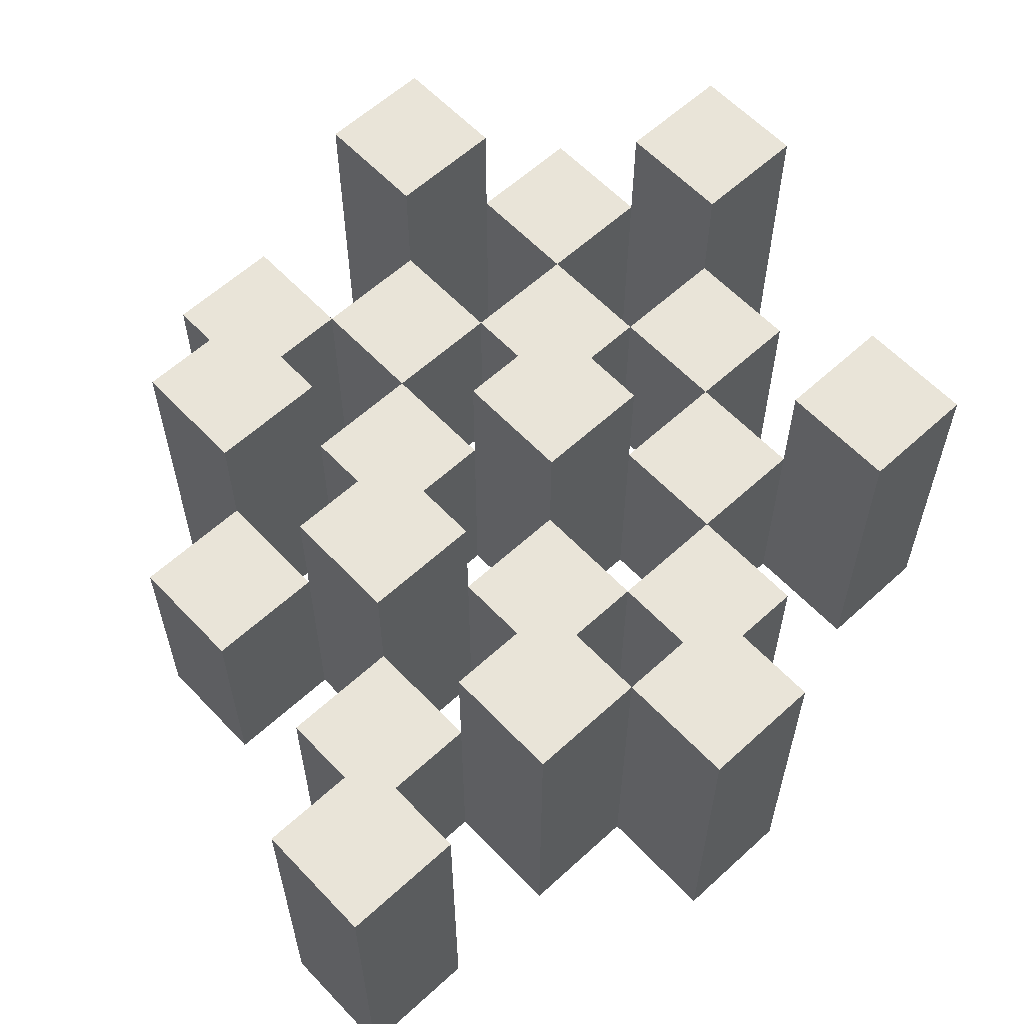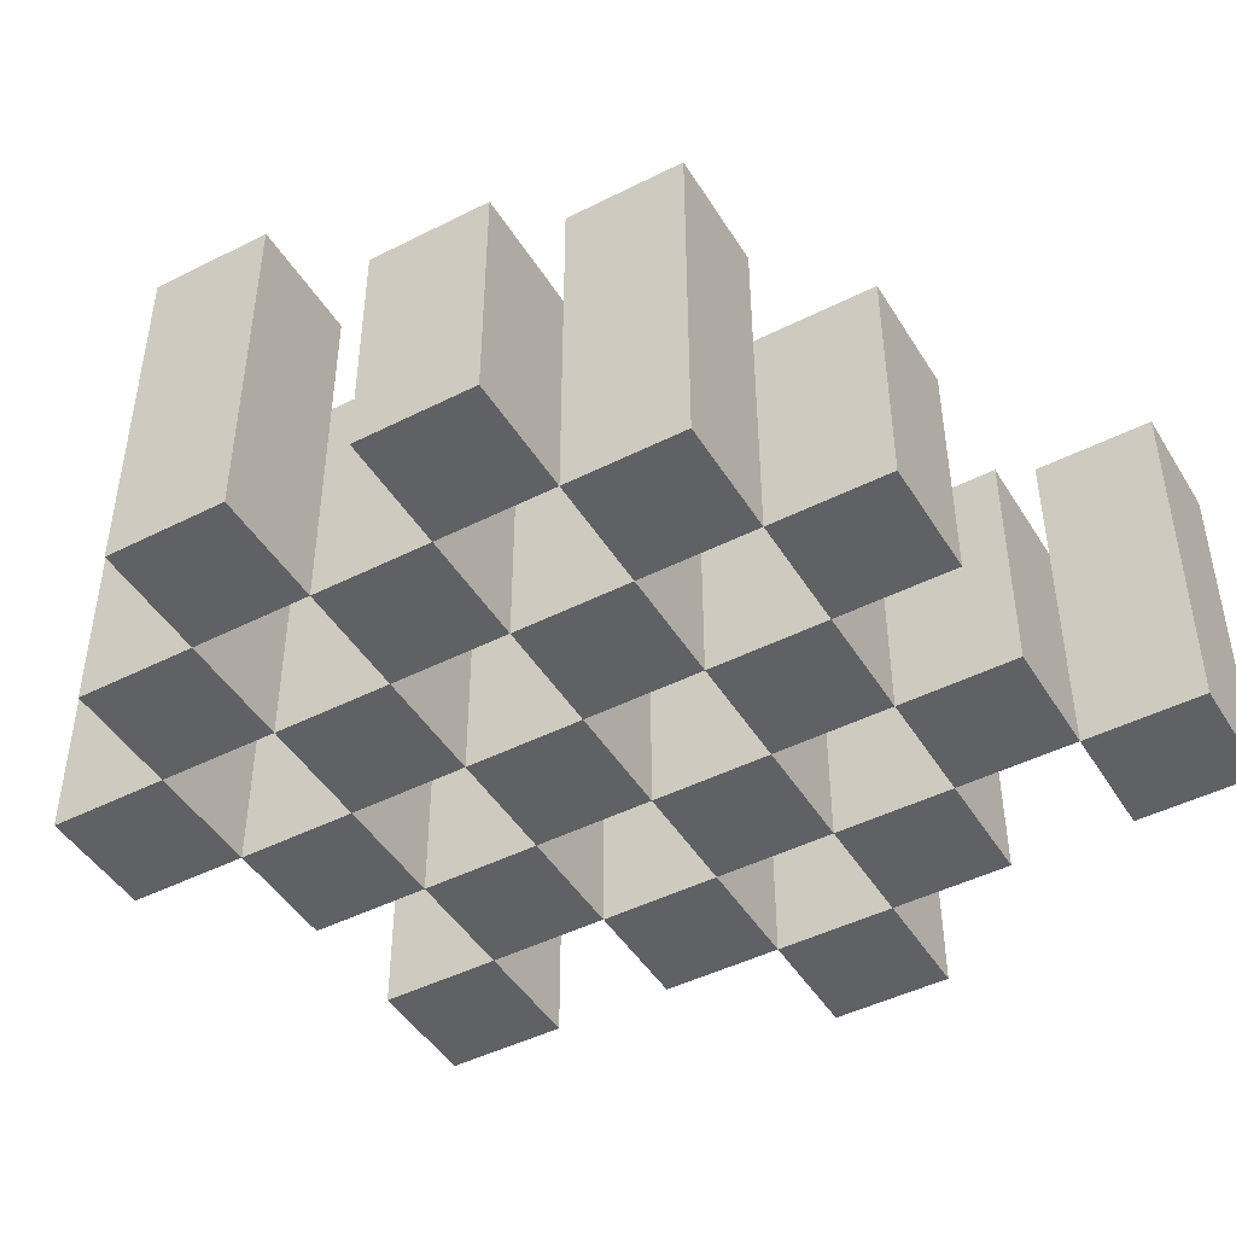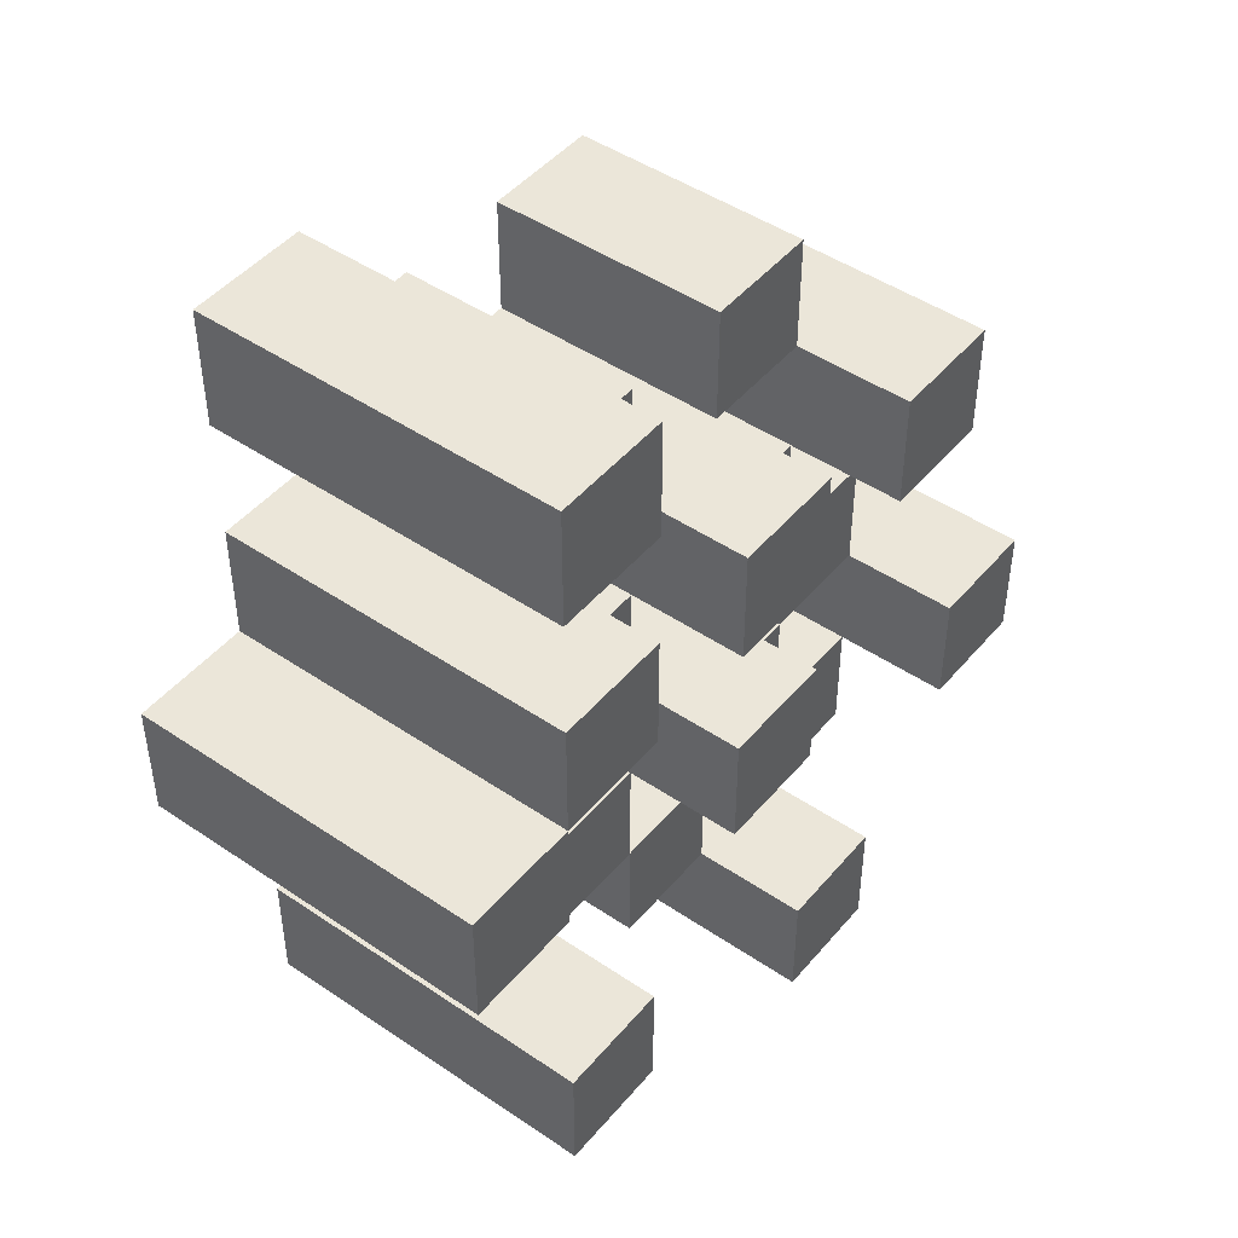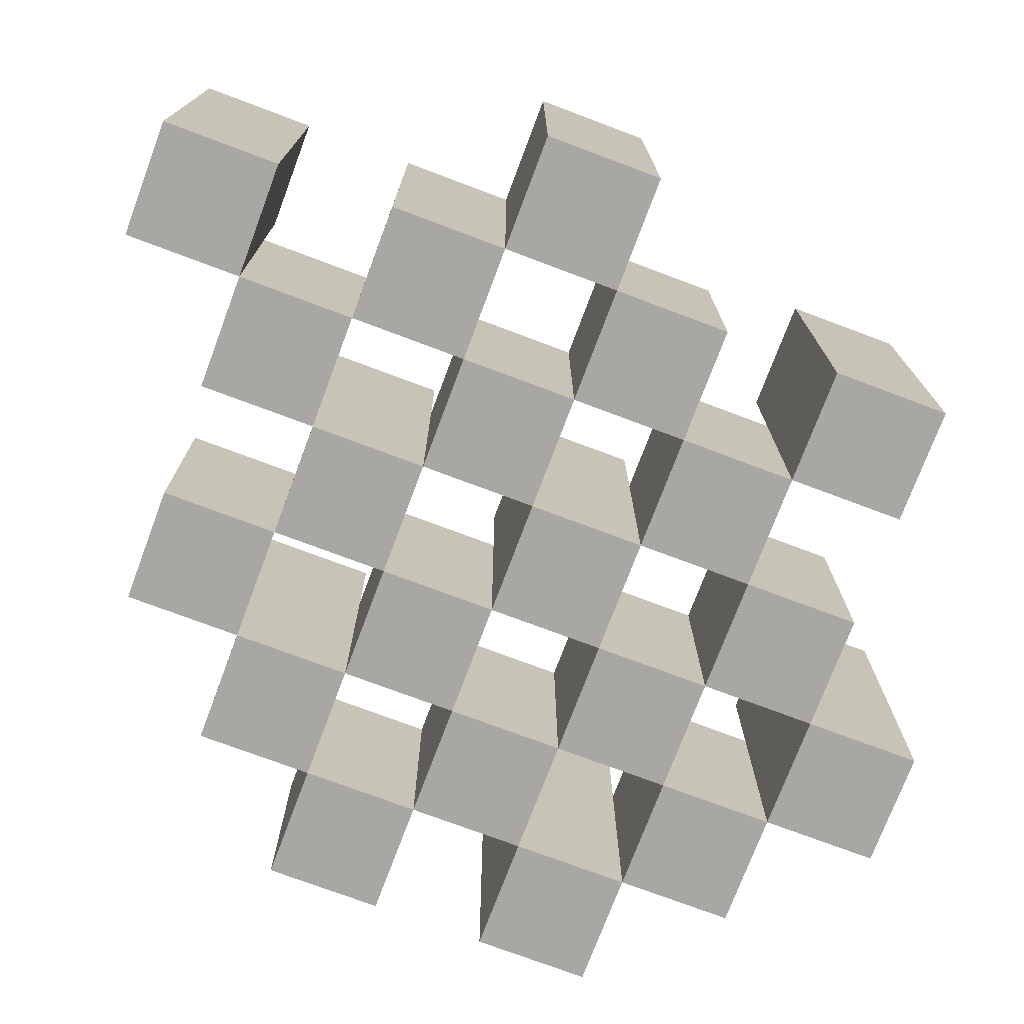
<metadata>
{"format":"obj","ext":"obj","renderer":"f3d","projection":"perspective","resolution":1024,"background":"white","views":[{"elev":60.2,"azim":46.9,"up":"+Y"},{"elev":-46.0,"azim":-59.9,"up":"+Y"},{"elev":46.7,"azim":127.7,"up":"+Z"},{"elev":-74.5,"azim":69.4,"up":"+Y"}]}
</metadata>
<code>
o
v 14.6 0.9 31.8
v 14.7 0.9 31.8
v 14.6 1.2 31.8
v 14.7 1.2 31.8
v 14.5 0.9 31.9
v 14.6 0.9 31.9
v 14.7 0.9 31.9
v 14.8 0.9 31.9
v 14.9 0.9 31.9
v 15 0.9 31.9
v 14.5 1.1 31.9
v 14.6 1.1 31.9
v 14.7 1.1 31.9
v 14.8 1.1 31.9
v 14.9 1.2 31.9
v 15 1.2 31.9
v 14.4 0.9 32
v 14.5 0.9 32
v 14.6 0.9 32
v 14.7 0.9 32
v 14.8 0.9 32
v 14.9 0.9 32
v 14.5 1.1 32
v 14.6 1.1 32
v 14.7 1.1 32
v 14.8 1.1 32
v 14.9 1.1 32
v 14.4 1.2 32
v 14.5 1.2 32
v 14.5 0.9 32.1
v 14.6 0.9 32.1
v 14.7 0.9 32.1
v 14.8 0.9 32.1
v 14.9 0.9 32.1
v 15 0.9 32.1
v 14.5 1.1 32.1
v 14.6 1.1 32.1
v 14.7 1.1 32.1
v 14.8 1.1 32.1
v 14.9 1.1 32.1
v 15 1.1 32.1
v 14.7 1.2 32.1
v 14.8 1.2 32.1
v 14.4 0.9 32.2
v 14.5 0.9 32.2
v 14.6 0.9 32.2
v 14.7 0.9 32.2
v 14.8 0.9 32.2
v 14.9 0.9 32.2
v 15 0.9 32.2
v 15.1 0.9 32.2
v 14.4 1.1 32.2
v 14.5 1.1 32.2
v 14.6 1.1 32.2
v 14.7 1.1 32.2
v 14.8 1.1 32.2
v 14.9 1.1 32.2
v 15 1.1 32.2
v 15 1.2 32.2
v 15.1 1.2 32.2
v 14.5 0.9 32.3
v 14.6 0.9 32.3
v 14.7 0.9 32.3
v 14.8 0.9 32.3
v 14.9 0.9 32.3
v 15 0.9 32.3
v 14.5 1.1 32.3
v 14.6 1.1 32.3
v 14.7 1.1 32.3
v 14.8 1.1 32.3
v 14.9 1.1 32.3
v 14.5 1.2 32.3
v 14.6 1.2 32.3
v 14.7 1.2 32.3
v 14.8 1.2 32.3
v 14.9 1.2 32.3
v 15 1.2 32.3
v 14.6 0.9 32.4
v 14.7 0.9 32.4
v 14.8 0.9 32.4
v 14.9 0.9 32.4
v 14.6 1.1 32.4
v 14.7 1.1 32.4
v 14.8 1.1 32.4
v 14.9 1.1 32.4
v 14.9 0.9 32.5
v 15 0.9 32.5
v 14.9 1.1 32.5
v 14.9 1.2 32.5
v 15 1.2 32.5
v 14.6 0.9 31.9
v 14.7 0.9 31.9
v 14.6 1.1 31.9
v 14.7 1.1 31.9
v 14.6 1.2 31.9
v 14.7 1.2 31.9
v 14.5 0.9 32
v 14.6 0.9 32
v 14.7 0.9 32
v 14.8 0.9 32
v 14.9 0.9 32
v 15 0.9 32
v 14.5 1.1 32
v 14.6 1.1 32
v 14.7 1.1 32
v 14.8 1.1 32
v 14.9 1.1 32
v 14.9 1.2 32
v 15 1.2 32
v 14.4 0.9 32.1
v 14.5 0.9 32.1
v 14.6 0.9 32.1
v 14.7 0.9 32.1
v 14.8 0.9 32.1
v 14.9 0.9 32.1
v 14.5 1.1 32.1
v 14.6 1.1 32.1
v 14.7 1.1 32.1
v 14.8 1.1 32.1
v 14.9 1.1 32.1
v 14.4 1.2 32.1
v 14.5 1.2 32.1
v 14.5 0.9 32.2
v 14.6 0.9 32.2
v 14.7 0.9 32.2
v 14.8 0.9 32.2
v 14.9 0.9 32.2
v 15 0.9 32.2
v 14.5 1.1 32.2
v 14.6 1.1 32.2
v 14.7 1.1 32.2
v 14.8 1.1 32.2
v 14.9 1.1 32.2
v 15 1.1 32.2
v 14.7 1.2 32.2
v 14.8 1.2 32.2
v 14.4 0.9 32.3
v 14.5 0.9 32.3
v 14.6 0.9 32.3
v 14.7 0.9 32.3
v 14.8 0.9 32.3
v 14.9 0.9 32.3
v 15 0.9 32.3
v 15.1 0.9 32.3
v 14.4 1.1 32.3
v 14.5 1.1 32.3
v 14.6 1.1 32.3
v 14.7 1.1 32.3
v 14.8 1.1 32.3
v 14.9 1.1 32.3
v 15 1.2 32.3
v 15.1 1.2 32.3
v 14.5 0.9 32.4
v 14.6 0.9 32.4
v 14.7 0.9 32.4
v 14.8 0.9 32.4
v 14.9 0.9 32.4
v 15 0.9 32.4
v 14.6 1.1 32.4
v 14.7 1.1 32.4
v 14.8 1.1 32.4
v 14.9 1.1 32.4
v 14.5 1.2 32.4
v 14.6 1.2 32.4
v 14.7 1.2 32.4
v 14.8 1.2 32.4
v 14.9 1.2 32.4
v 15 1.2 32.4
v 14.6 0.9 32.5
v 14.7 0.9 32.5
v 14.8 0.9 32.5
v 14.9 0.9 32.5
v 14.6 1.1 32.5
v 14.7 1.1 32.5
v 14.8 1.1 32.5
v 14.9 1.1 32.5
v 14.9 0.9 32.6
v 15 0.9 32.6
v 14.9 1.2 32.6
v 15 1.2 32.6
v 14.4 0.9 32
v 14.4 1.2 32
v 14.4 0.9 32.1
v 14.4 1.2 32.1
v 14.4 0.9 32.2
v 14.4 1.1 32.2
v 14.4 0.9 32.3
v 14.4 1.1 32.3
v 14.5 0.9 31.9
v 14.5 1.1 31.9
v 14.5 0.9 32
v 14.5 1.1 32
v 14.5 0.9 32.1
v 14.5 1.1 32.1
v 14.5 0.9 32.2
v 14.5 1.1 32.2
v 14.5 0.9 32.3
v 14.5 1.1 32.3
v 14.5 1.2 32.3
v 14.5 0.9 32.4
v 14.5 1.2 32.4
v 14.6 0.9 31.8
v 14.6 1.2 31.8
v 14.6 0.9 31.9
v 14.6 1.1 31.9
v 14.6 1.2 31.9
v 14.6 0.9 32
v 14.6 1.1 32
v 14.6 0.9 32.1
v 14.6 1.1 32.1
v 14.6 0.9 32.2
v 14.6 1.1 32.2
v 14.6 0.9 32.3
v 14.6 1.1 32.3
v 14.6 0.9 32.4
v 14.6 1.1 32.4
v 14.6 0.9 32.5
v 14.6 1.1 32.5
v 14.7 0.9 31.9
v 14.7 1.1 31.9
v 14.7 0.9 32
v 14.7 1.1 32
v 14.7 0.9 32.1
v 14.7 1.1 32.1
v 14.7 1.2 32.1
v 14.7 0.9 32.2
v 14.7 1.1 32.2
v 14.7 1.2 32.2
v 14.7 0.9 32.3
v 14.7 1.1 32.3
v 14.7 1.2 32.3
v 14.7 0.9 32.4
v 14.7 1.1 32.4
v 14.7 1.2 32.4
v 14.8 0.9 32
v 14.8 1.1 32
v 14.8 0.9 32.1
v 14.8 1.1 32.1
v 14.8 0.9 32.2
v 14.8 1.1 32.2
v 14.8 0.9 32.3
v 14.8 1.1 32.3
v 14.8 0.9 32.4
v 14.8 1.1 32.4
v 14.8 0.9 32.5
v 14.8 1.1 32.5
v 14.9 0.9 31.9
v 14.9 1.2 31.9
v 14.9 0.9 32
v 14.9 1.1 32
v 14.9 1.2 32
v 14.9 0.9 32.1
v 14.9 1.1 32.1
v 14.9 0.9 32.2
v 14.9 1.1 32.2
v 14.9 0.9 32.3
v 14.9 1.1 32.3
v 14.9 1.2 32.3
v 14.9 0.9 32.4
v 14.9 1.1 32.4
v 14.9 1.2 32.4
v 14.9 0.9 32.5
v 14.9 1.1 32.5
v 14.9 1.2 32.5
v 14.9 0.9 32.6
v 14.9 1.2 32.6
v 15 0.9 32.2
v 15 1.1 32.2
v 15 1.2 32.2
v 15 0.9 32.3
v 15 1.2 32.3
v 14.5 0.9 32
v 14.5 1.1 32
v 14.5 1.2 32
v 14.5 0.9 32.1
v 14.5 1.1 32.1
v 14.5 1.2 32.1
v 14.5 0.9 32.2
v 14.5 1.1 32.2
v 14.5 0.9 32.3
v 14.5 1.1 32.3
v 14.6 0.9 31.9
v 14.6 1.1 31.9
v 14.6 0.9 32
v 14.6 1.1 32
v 14.6 0.9 32.1
v 14.6 1.1 32.1
v 14.6 0.9 32.2
v 14.6 1.1 32.2
v 14.6 0.9 32.3
v 14.6 1.1 32.3
v 14.6 1.2 32.3
v 14.6 0.9 32.4
v 14.6 1.1 32.4
v 14.6 1.2 32.4
v 14.7 0.9 31.8
v 14.7 1.2 31.8
v 14.7 0.9 31.9
v 14.7 1.1 31.9
v 14.7 1.2 31.9
v 14.7 0.9 32
v 14.7 1.1 32
v 14.7 0.9 32.1
v 14.7 1.1 32.1
v 14.7 0.9 32.2
v 14.7 1.1 32.2
v 14.7 0.9 32.3
v 14.7 1.1 32.3
v 14.7 0.9 32.4
v 14.7 1.1 32.4
v 14.7 0.9 32.5
v 14.7 1.1 32.5
v 14.8 0.9 31.9
v 14.8 1.1 31.9
v 14.8 0.9 32
v 14.8 1.1 32
v 14.8 0.9 32.1
v 14.8 1.1 32.1
v 14.8 1.2 32.1
v 14.8 0.9 32.2
v 14.8 1.1 32.2
v 14.8 1.2 32.2
v 14.8 0.9 32.3
v 14.8 1.1 32.3
v 14.8 1.2 32.3
v 14.8 0.9 32.4
v 14.8 1.1 32.4
v 14.8 1.2 32.4
v 14.9 0.9 32
v 14.9 1.1 32
v 14.9 0.9 32.1
v 14.9 1.1 32.1
v 14.9 0.9 32.2
v 14.9 1.1 32.2
v 14.9 0.9 32.3
v 14.9 1.1 32.3
v 14.9 0.9 32.4
v 14.9 1.1 32.4
v 14.9 0.9 32.5
v 14.9 1.1 32.5
v 15 0.9 31.9
v 15 1.2 31.9
v 15 0.9 32
v 15 1.2 32
v 15 0.9 32.1
v 15 1.1 32.1
v 15 0.9 32.2
v 15 1.1 32.2
v 15 0.9 32.3
v 15 1.2 32.3
v 15 0.9 32.4
v 15 1.2 32.4
v 15 0.9 32.5
v 15 1.2 32.5
v 15 0.9 32.6
v 15 1.2 32.6
v 15.1 0.9 32.2
v 15.1 1.2 32.2
v 15.1 0.9 32.3
v 15.1 1.2 32.3
v 14.4 0.9 32
v 14.4 0.9 32.1
v 14.4 0.9 32.2
v 14.4 0.9 32.3
v 14.5 0.9 31.9
v 14.5 0.9 32
v 14.5 0.9 32.1
v 14.5 0.9 32.2
v 14.5 0.9 32.3
v 14.5 0.9 32.4
v 14.6 0.9 31.8
v 14.6 0.9 31.9
v 14.6 0.9 32
v 14.6 0.9 32.1
v 14.6 0.9 32.2
v 14.6 0.9 32.3
v 14.6 0.9 32.4
v 14.6 0.9 32.5
v 14.7 0.9 31.8
v 14.7 0.9 31.9
v 14.7 0.9 32
v 14.7 0.9 32.1
v 14.7 0.9 32.2
v 14.7 0.9 32.3
v 14.7 0.9 32.4
v 14.7 0.9 32.5
v 14.8 0.9 31.9
v 14.8 0.9 32
v 14.8 0.9 32.1
v 14.8 0.9 32.2
v 14.8 0.9 32.3
v 14.8 0.9 32.4
v 14.8 0.9 32.5
v 14.9 0.9 31.9
v 14.9 0.9 32
v 14.9 0.9 32.1
v 14.9 0.9 32.2
v 14.9 0.9 32.3
v 14.9 0.9 32.4
v 14.9 0.9 32.5
v 14.9 0.9 32.6
v 15 0.9 31.9
v 15 0.9 32
v 15 0.9 32.1
v 15 0.9 32.2
v 15 0.9 32.3
v 15 0.9 32.4
v 15 0.9 32.5
v 15 0.9 32.6
v 15.1 0.9 32.2
v 15.1 0.9 32.3
v 14.4 1.1 32.2
v 14.4 1.1 32.3
v 14.5 1.1 31.9
v 14.5 1.1 32
v 14.5 1.1 32.1
v 14.5 1.1 32.2
v 14.5 1.1 32.3
v 14.6 1.1 31.9
v 14.6 1.1 32
v 14.6 1.1 32.1
v 14.6 1.1 32.2
v 14.6 1.1 32.3
v 14.6 1.1 32.4
v 14.6 1.1 32.5
v 14.7 1.1 31.9
v 14.7 1.1 32
v 14.7 1.1 32.1
v 14.7 1.1 32.2
v 14.7 1.1 32.3
v 14.7 1.1 32.4
v 14.7 1.1 32.5
v 14.8 1.1 31.9
v 14.8 1.1 32
v 14.8 1.1 32.1
v 14.8 1.1 32.2
v 14.8 1.1 32.3
v 14.8 1.1 32.4
v 14.8 1.1 32.5
v 14.9 1.1 32
v 14.9 1.1 32.1
v 14.9 1.1 32.2
v 14.9 1.1 32.3
v 14.9 1.1 32.4
v 14.9 1.1 32.5
v 15 1.1 32.1
v 15 1.1 32.2
v 14.4 1.2 32
v 14.4 1.2 32.1
v 14.5 1.2 32
v 14.5 1.2 32.1
v 14.5 1.2 32.3
v 14.5 1.2 32.4
v 14.6 1.2 31.8
v 14.6 1.2 31.9
v 14.6 1.2 32.3
v 14.6 1.2 32.4
v 14.7 1.2 31.8
v 14.7 1.2 31.9
v 14.7 1.2 32.1
v 14.7 1.2 32.2
v 14.7 1.2 32.3
v 14.7 1.2 32.4
v 14.8 1.2 32.1
v 14.8 1.2 32.2
v 14.8 1.2 32.3
v 14.8 1.2 32.4
v 14.9 1.2 31.9
v 14.9 1.2 32
v 14.9 1.2 32.3
v 14.9 1.2 32.4
v 14.9 1.2 32.5
v 14.9 1.2 32.6
v 15 1.2 31.9
v 15 1.2 32
v 15 1.2 32.2
v 15 1.2 32.3
v 15 1.2 32.4
v 15 1.2 32.5
v 15 1.2 32.6
v 15.1 1.2 32.2
v 15.1 1.2 32.3
f 3 2 1
f 4 2 3
f 11 6 5
f 12 6 11
f 13 8 7
f 14 8 13
f 15 10 9
f 16 10 15
f 23 18 17
f 24 20 19
f 25 20 24
f 26 22 21
f 27 22 26
f 28 23 17
f 29 23 28
f 36 31 30
f 37 31 36
f 38 33 32
f 39 33 38
f 40 35 34
f 41 35 40
f 42 39 38
f 43 39 42
f 52 45 44
f 53 45 52
f 54 47 46
f 55 47 54
f 56 49 48
f 57 49 56
f 58 51 50
f 59 51 58
f 60 51 59
f 67 62 61
f 68 62 67
f 69 64 63
f 70 64 69
f 71 66 65
f 72 68 67
f 73 68 72
f 74 70 69
f 75 70 74
f 76 66 71
f 77 66 76
f 82 79 78
f 83 79 82
f 84 81 80
f 85 81 84
f 88 87 86
f 89 87 88
f 90 87 89
f 91 92 93
f 93 92 94
f 93 94 95
f 95 94 96
f 97 98 103
f 103 98 104
f 99 100 105
f 105 100 106
f 101 102 107
f 107 102 108
f 108 102 109
f 110 111 116
f 112 113 117
f 117 113 118
f 114 115 119
f 119 115 120
f 110 116 121
f 121 116 122
f 123 124 129
f 129 124 130
f 125 126 131
f 131 126 132
f 127 128 133
f 133 128 134
f 131 132 135
f 135 132 136
f 137 138 145
f 145 138 146
f 139 140 147
f 147 140 148
f 141 142 149
f 149 142 150
f 143 144 151
f 151 144 152
f 153 154 159
f 155 156 160
f 160 156 161
f 157 158 162
f 153 159 163
f 163 159 164
f 160 161 165
f 165 161 166
f 162 158 167
f 167 158 168
f 169 170 173
f 173 170 174
f 171 172 175
f 175 172 176
f 177 178 179
f 179 178 180
f 183 182 181
f 184 182 183
f 187 186 185
f 188 186 187
f 191 190 189
f 192 190 191
f 195 194 193
f 196 194 195
f 200 198 197
f 200 199 198
f 201 199 200
f 204 203 202
f 205 203 204
f 206 203 205
f 209 208 207
f 210 208 209
f 213 212 211
f 214 212 213
f 217 216 215
f 218 216 217
f 221 220 219
f 222 220 221
f 226 224 223
f 226 225 224
f 227 225 226
f 228 225 227
f 232 230 229
f 232 231 230
f 233 231 232
f 234 231 233
f 237 236 235
f 238 236 237
f 241 240 239
f 242 240 241
f 245 244 243
f 246 244 245
f 249 248 247
f 250 248 249
f 251 248 250
f 254 253 252
f 255 253 254
f 259 257 256
f 259 258 257
f 260 258 259
f 261 258 260
f 265 263 262
f 265 264 263
f 266 264 265
f 270 268 267
f 270 269 268
f 271 269 270
f 272 273 275
f 273 274 275
f 275 274 276
f 276 274 277
f 278 279 280
f 280 279 281
f 282 283 284
f 284 283 285
f 286 287 288
f 288 287 289
f 290 291 293
f 291 292 293
f 293 292 294
f 294 292 295
f 296 297 298
f 298 297 299
f 299 297 300
f 301 302 303
f 303 302 304
f 305 306 307
f 307 306 308
f 309 310 311
f 311 310 312
f 313 314 315
f 315 314 316
f 317 318 320
f 318 319 320
f 320 319 321
f 321 319 322
f 323 324 326
f 324 325 326
f 326 325 327
f 327 325 328
f 329 330 331
f 331 330 332
f 333 334 335
f 335 334 336
f 337 338 339
f 339 338 340
f 341 342 343
f 343 342 344
f 345 346 347
f 347 346 348
f 349 350 351
f 351 350 352
f 353 354 355
f 355 354 356
f 357 358 359
f 359 358 360
f 366 362 361
f 367 362 366
f 368 364 363
f 369 364 368
f 372 366 365
f 373 366 372
f 374 368 367
f 375 368 374
f 376 370 369
f 377 370 376
f 379 372 371
f 380 372 379
f 381 374 373
f 382 374 381
f 383 376 375
f 384 376 383
f 385 378 377
f 386 378 385
f 387 381 380
f 388 381 387
f 389 383 382
f 390 383 389
f 391 385 384
f 392 385 391
f 395 389 388
f 396 389 395
f 397 391 390
f 398 391 397
f 399 393 392
f 400 393 399
f 402 395 394
f 403 395 402
f 404 397 396
f 405 397 404
f 406 399 398
f 407 399 406
f 408 401 400
f 409 401 408
f 410 406 405
f 411 406 410
f 412 413 417
f 417 413 418
f 414 415 419
f 419 415 420
f 416 417 421
f 421 417 422
f 420 421 427
f 427 421 428
f 422 423 429
f 429 423 430
f 424 425 431
f 431 425 432
f 426 427 433
f 433 427 434
f 434 435 440
f 440 435 441
f 436 437 442
f 442 437 443
f 438 439 444
f 444 439 445
f 441 442 446
f 446 442 447
f 448 449 450
f 450 449 451
f 452 453 456
f 456 453 457
f 454 455 458
f 458 455 459
f 460 461 464
f 464 461 465
f 462 463 466
f 466 463 467
f 468 469 474
f 474 469 475
f 470 471 477
f 477 471 478
f 472 473 479
f 479 473 480
f 476 477 481
f 481 477 482

</code>
